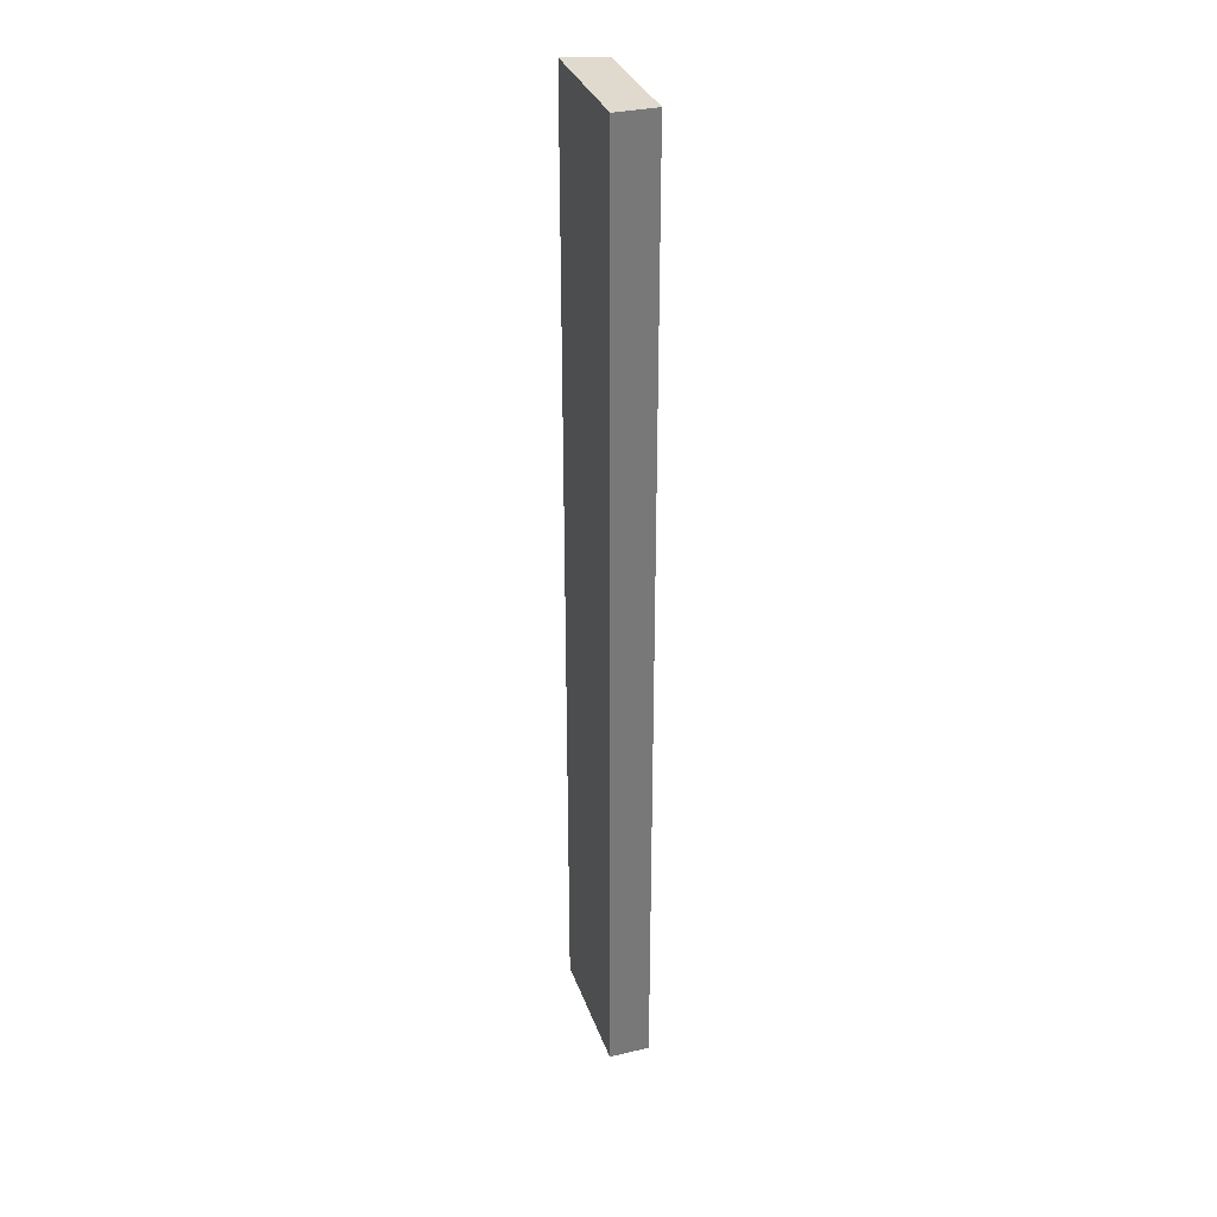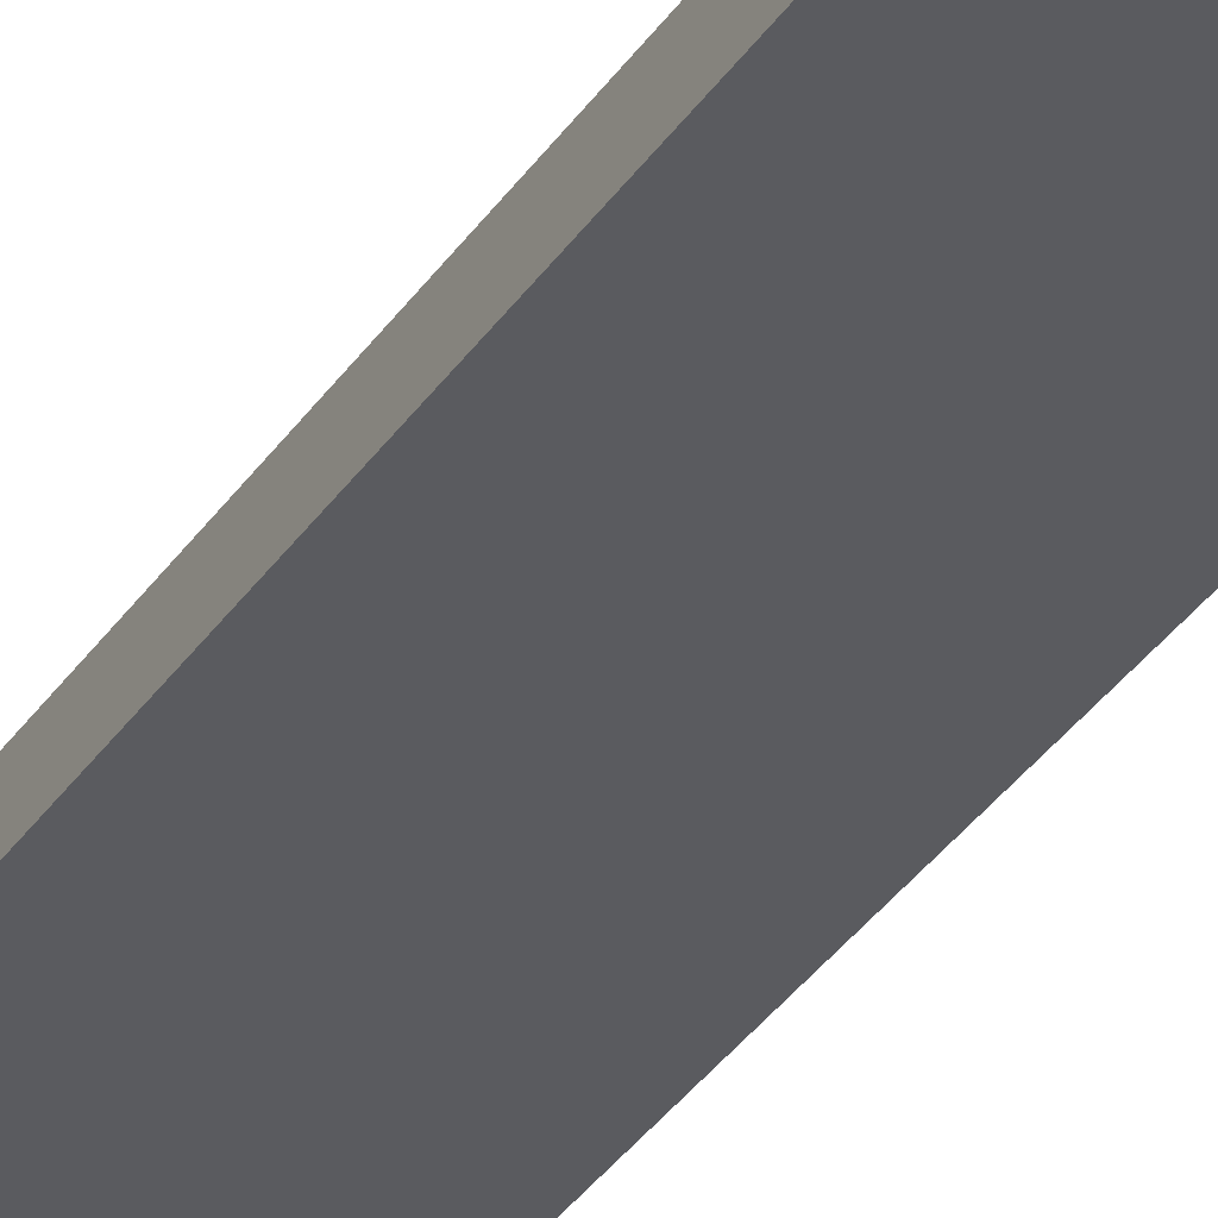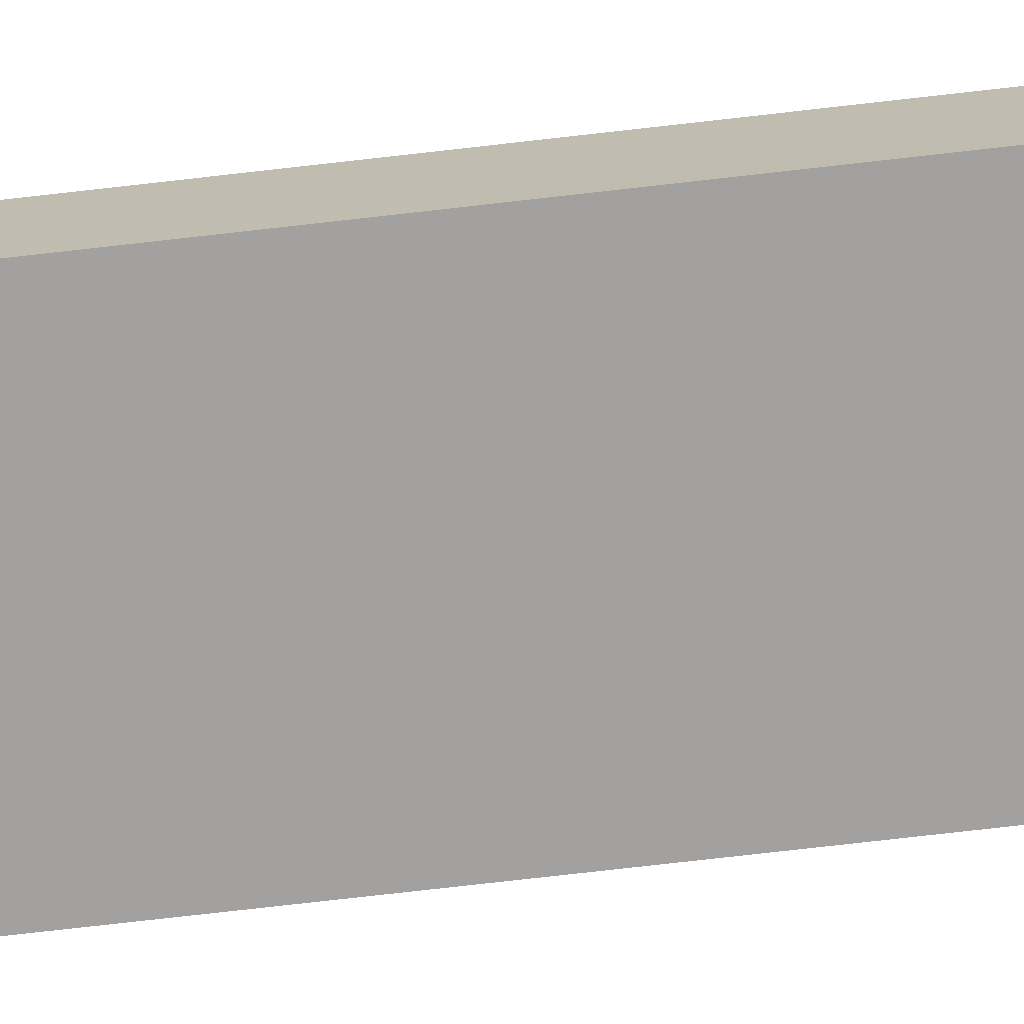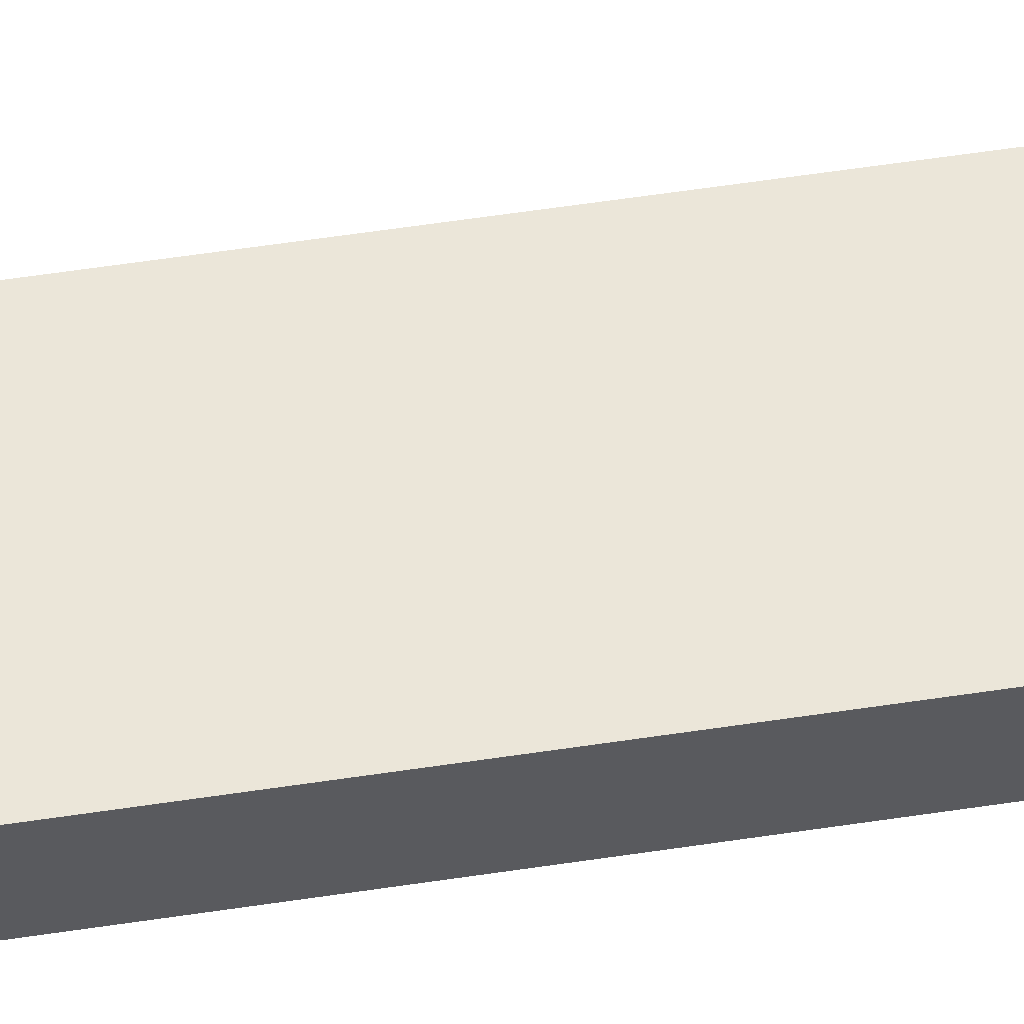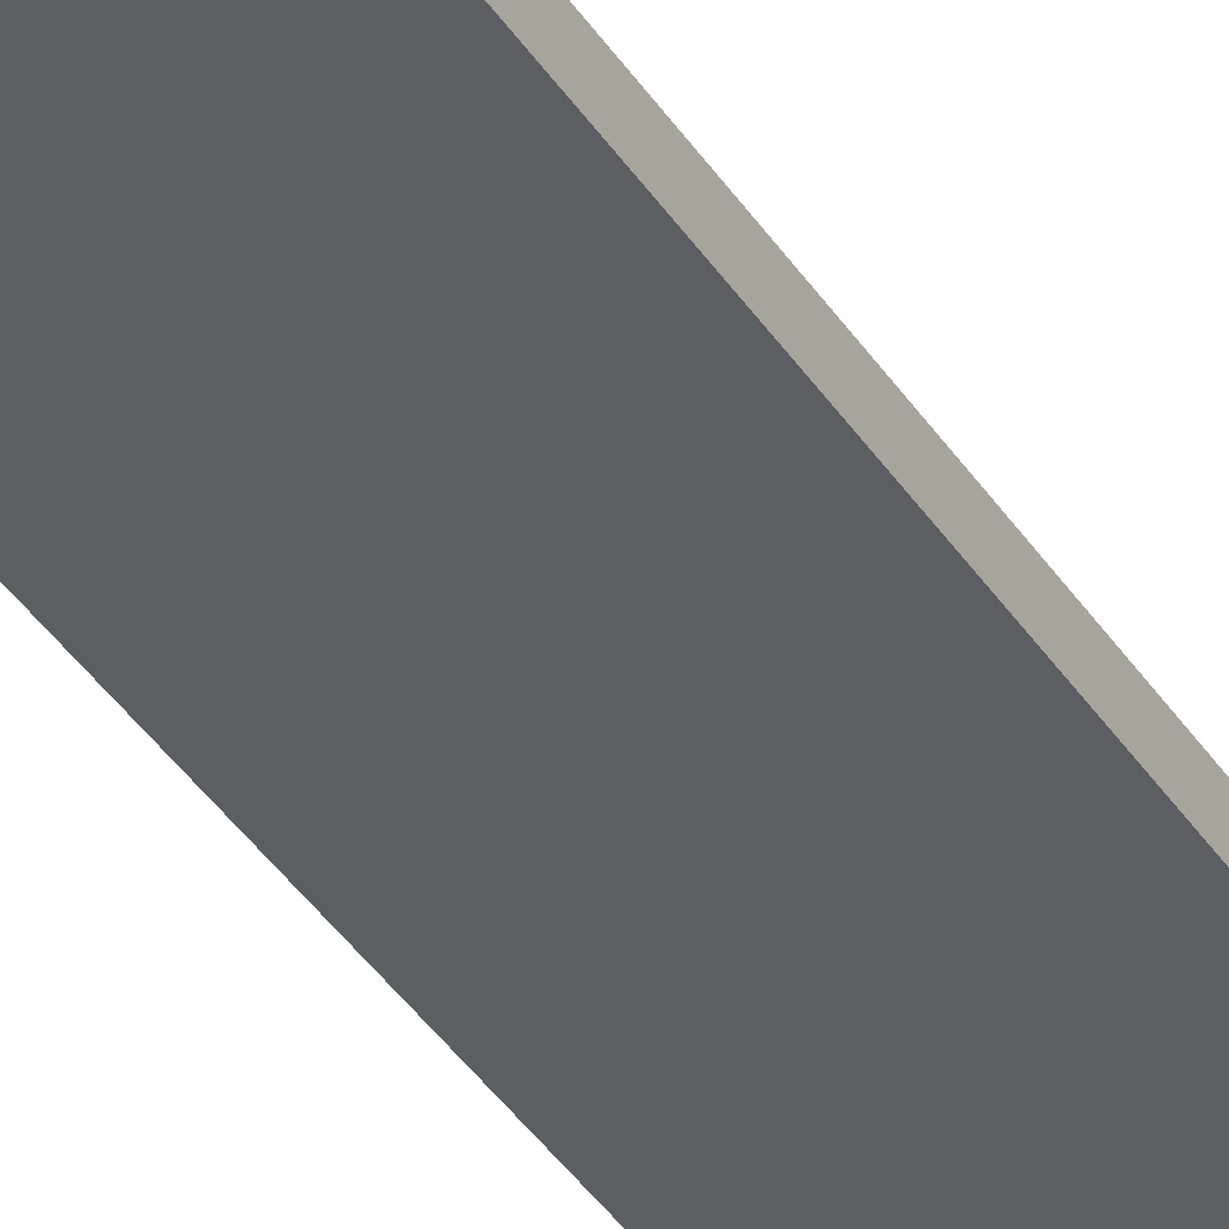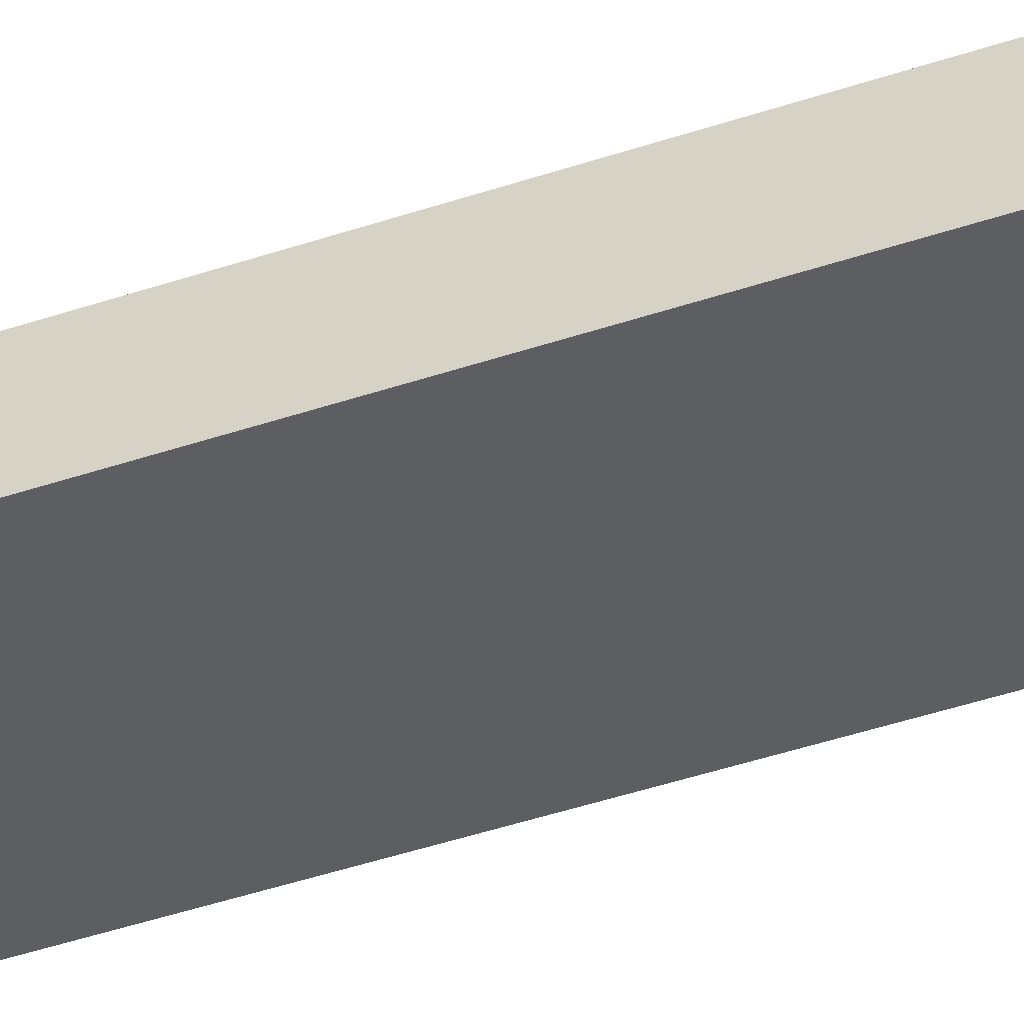
<metadata>
{"format":"obj","ext":"obj","renderer":"f3d","projection":"perspective","resolution":1024,"background":"white","views":[{"elev":32.8,"azim":-107.9,"up":"+Y"},{"elev":-33.0,"azim":152.1,"up":"+Z"},{"elev":-72.2,"azim":-83.4,"up":"+Z"},{"elev":56.3,"azim":-99.1,"up":"+Z"},{"elev":-37.8,"azim":28.9,"up":"+Z"},{"elev":-37.9,"azim":-65.8,"up":"+Z"}]}
</metadata>
<code>
g pb_Mesh401328
v -85 -160 -55
v -115 -160 -55
v -85 77 -55
v -115 77 -55
v -115 -160 -55
v -115 -160 -65
v -115 77 -55
v -115 77 -65
v -115 -160 -65
v -82 -160 -65
v -115 77 -65
v -82 77 -65
v -82 -160 -65
v -85 -160 -55
v -82 77 -65
v -85 77 -55
v -85 77 -55
v -115 77 -55
v -82 77 -65
v -115 77 -65
v -82 -160 -65
v -115 -160 -65
v -85 -160 -55
v -115 -160 -55
g pb_Mesh401328_0
f 3 2 1
f 3 4 2
f 7 6 5
f 7 8 6
f 11 10 9
f 11 12 10
f 15 14 13
f 15 16 14
f 19 18 17
f 19 20 18
f 23 22 21
f 23 24 22

</code>
